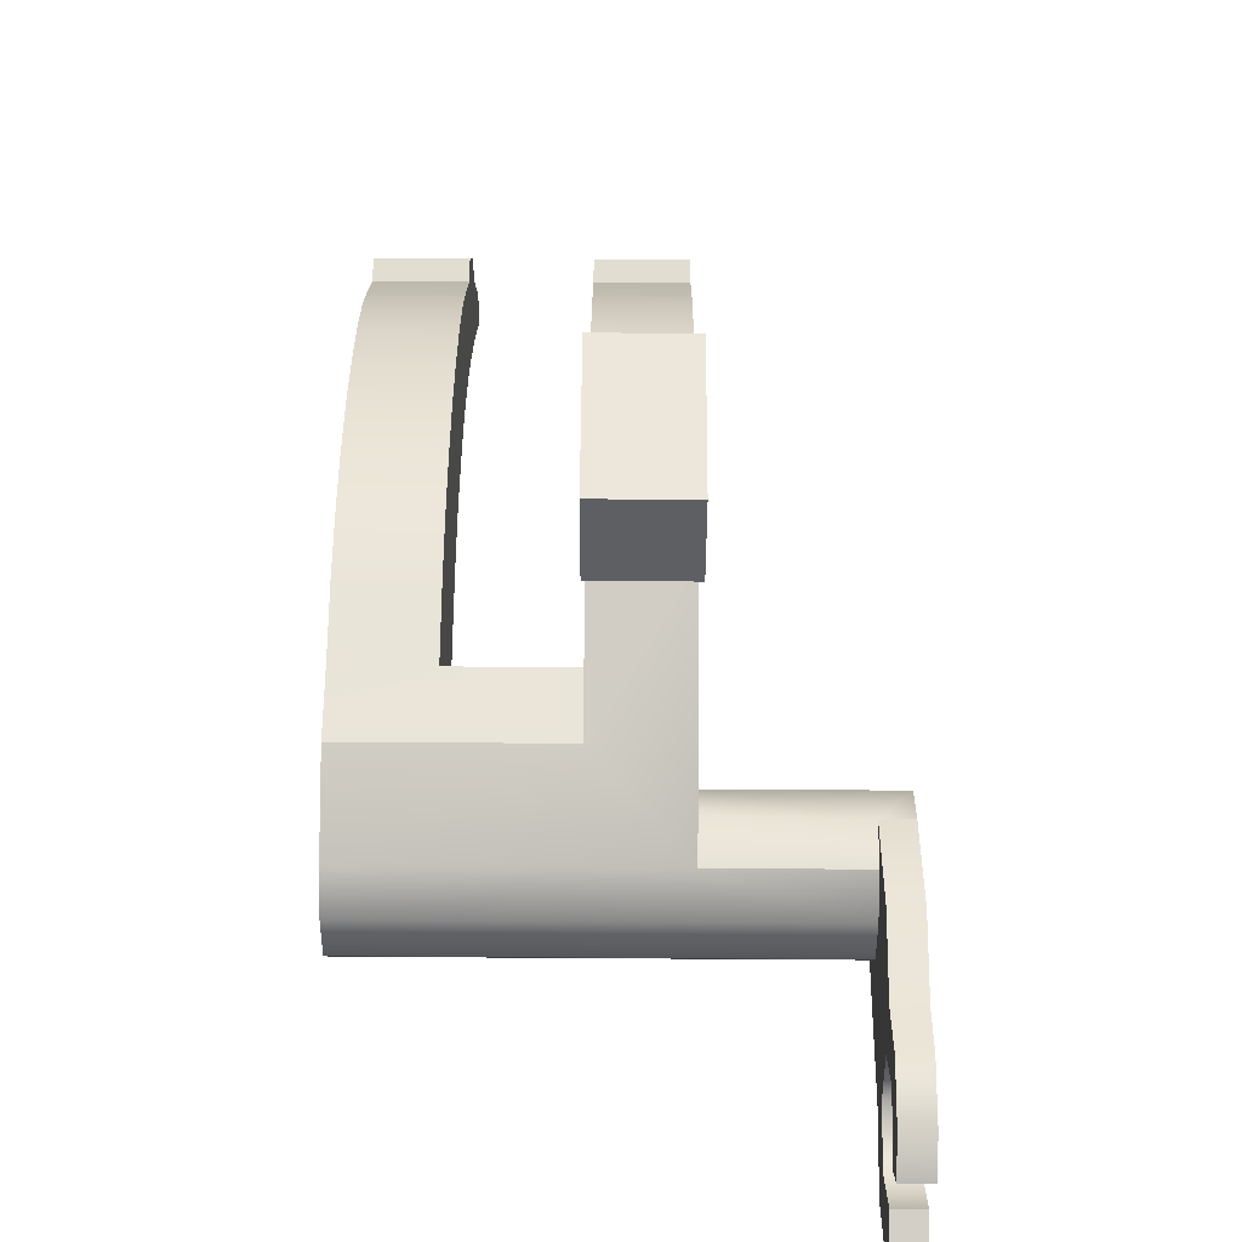
<metadata>
{"format":"obj","ext":"obj","renderer":"f3d","projection":"perspective","resolution":1024,"background":"white","views":[{"elev":63.7,"azim":0.4,"up":"+Y"}]}
</metadata>
<code>
g mp7a1_trigger_LOD0
v -0.008722 -0.0007494 -0.01943
v -0.008722 0.0004789 -0.01742
v -0.008722 -0.00251 -0.01644
v -0.008722 -0.003411 -0.01844
v -0.008721 -0.002183 -0.02123
v -0.008722 -0.004434 -0.02012
v -0.008721 -0.003657 -0.02266
v -0.008721 -0.00554 -0.02168
v -0.008721 -0.005294 -0.02409
v -0.008721 -0.006891 -0.02328
v -0.008721 -0.008283 -0.02598
v -0.008721 -0.008488 -0.02471
v -0.008721 -0.006891 -0.02606
v -0.008721 -0.005213 -0.02499
v -0.008721 -0.009594 -0.02557
v -0.008721 -0.009103 -0.02635
v -0.008435 -0.009758 -0.02663
v -0.008435 -0.01017 -0.0259
v -0.007739 -0.01062 -0.02692
v -0.007739 -0.01095 -0.02631
v -0.007002 -0.01119 -0.02708
v -0.007002 -0.01156 -0.02651
v -0.005896 -0.01164 -0.02712
v -0.005896 -0.01209 -0.02655
v -0.005364 -0.01209 -0.02655
v -0.005364 -0.01164 -0.02712
v -0.008722 0.003427 -0.005177
v -0.008722 -0.001241 -0.005463
v -0.008722 -0.0009951 -0.007797
v -0.008722 0.003427 -0.008002
v -0.008722 0.0031 -0.01042
v -0.008722 -0.001036 -0.009968
v -0.008722 -0.001241 -0.01214
v -0.008722 0.002486 -0.01279
v -0.008722 0.003673 -0.002597
v -0.008722 -0.001773 -0.002925
v -0.008722 -0.002551 -0.0007955
v -0.008722 0.002445 0.0008014
v -0.008722 0.001503 0.002112
v -0.008722 -0.002551 0.0008014
v -0.008722 -0.001568 0.002112
v -0.008722 -5.34e-05 0.002644
v -0.008722 0.001544 -0.01533
v -0.008722 -0.001732 -0.01431
v -0.007166 -0.003329 -0.01619
v -0.007166 -0.004189 -0.01812
v -0.008722 -0.003411 -0.01844
v -0.008722 -0.00251 -0.01644
v -0.008722 -0.004434 -0.02012
v -0.007166 -0.005213 -0.01984
v -0.008721 -0.00554 -0.02168
v -0.007166 -0.006236 -0.02131
v -0.007166 -0.002633 -0.01414
v -0.008722 -0.001732 -0.01431
v -0.008721 -0.006891 -0.02328
v -0.007166 -0.007506 -0.02287
v -0.008721 -0.008488 -0.02471
v -0.007166 -0.008898 -0.02422
v -0.008721 -0.009594 -0.02557
v -0.007166 -0.01 -0.02516
v -0.007166 -0.002141 -0.01206
v -0.008722 -0.001241 -0.01214
v -0.007166 -0.001937 -0.009927
v -0.008722 -0.001036 -0.009968
v -0.008722 -0.0009951 -0.007797
v -0.007166 -0.001937 -0.007797
v -0.008722 -0.001241 -0.005463
v -0.007166 -0.002141 -0.005504
v -0.008722 -0.001773 -0.002925
v -0.007166 -0.002674 -0.002966
v -0.008722 -0.002551 -0.0007955
v -0.007166 -0.00337 -0.0009184
v -0.008435 -0.01017 -0.0259
v -0.005364 -0.009184 -0.02389
v -0.005364 -0.01025 -0.02495
v -0.005364 -0.00251 -0.009845
v -0.005364 -0.002715 -0.01201
v -0.005364 -0.002469 -0.007797
v -0.005405 -0.002715 -0.005545
v -0.005405 -0.003288 -0.003048
v -0.003194 -0.00296 -0.005545
v -0.003194 -0.003534 -0.003007
v -0.003194 -0.003779 -0.002188
v -0.005405 -0.003657 -0.001737
v -0.008722 -0.002551 0.0008014
v -0.001024 -0.003288 -0.003048
v -0.001024 -0.002715 -0.005545
v -0.001024 -0.003657 -0.001737
v 0.0007371 -0.002674 -0.002966
v 0.0007371 -0.002141 -0.005504
v 0.002293 -0.001773 -0.002925
v 0.002293 -0.001241 -0.005463
v 0.0007371 -0.001937 -0.007797
v 0.002293 -0.0009951 -0.007797
v 0.0007371 -0.001937 -0.009927
v 0.002293 -0.001036 -0.009968
v 0.002293 -0.001241 -0.01214
v 0.0007371 -0.002141 -0.01206
v 0.002293 -0.001732 -0.01431
v 0.0007371 -0.002633 -0.01414
v 0.002293 -0.00251 -0.01644
v 0.0007371 -0.003329 -0.01619
v 0.002293 -0.003411 -0.01844
v 0.0007371 -0.004189 -0.01812
v 0.002293 -0.004434 -0.02012
v 0.0007371 -0.005213 -0.01984
v 0.002293 -0.00554 -0.02168
v 0.0007371 -0.006236 -0.02131
v 0.002293 -0.006891 -0.02328
v 0.0007372 -0.007506 -0.02287
v 0.002293 -0.008488 -0.02471
v 0.0007372 -0.008898 -0.02422
v 0.002293 -0.009594 -0.02557
v 0.0007372 -0.01 -0.02516
v 0.002007 -0.01017 -0.0259
v -0.001065 -0.003861 -0.01607
v -0.001065 -0.00468 -0.01795
v -0.001065 -0.005663 -0.01963
v -0.001065 -0.006686 -0.0211
v -0.001065 -0.007915 -0.02258
v -0.001065 -0.009184 -0.02389
v -0.001065 -0.01025 -0.02495
v 0.0005734 -0.01156 -0.02651
v 0.00131 -0.01095 -0.02631
v -0.0005324 -0.01209 -0.02655
v -0.001065 -0.01209 -0.02655
v -0.001065 -0.003165 -0.0141
v -0.001065 -0.002715 -0.01201
v -0.001065 -0.00251 -0.009845
v -0.001065 -0.002469 -0.007797
v -0.005364 -0.003861 -0.01607
v -0.005364 -0.00468 -0.01795
v -0.005364 -0.005663 -0.01963
v -0.005364 -0.006686 -0.0211
v -0.005364 -0.003165 -0.0141
v -0.005364 -0.007915 -0.02258
v -0.007739 -0.01095 -0.02631
v -0.007002 -0.01156 -0.02651
v -0.005896 -0.01209 -0.02655
v -0.005364 -0.01209 -0.02655
v -0.005364 -0.0007494 -0.01943
v -0.005364 0.0004789 -0.01742
v -0.008722 0.0004789 -0.01742
v -0.008722 -0.0007494 -0.01943
v -0.005364 -0.002183 -0.02123
v -0.008721 -0.002183 -0.02123
v -0.005364 -0.003657 -0.02266
v -0.008721 -0.003657 -0.02266
v -0.008722 0.001544 -0.01533
v -0.005364 0.001544 -0.01533
v -0.005364 -0.005294 -0.02409
v -0.008721 -0.005294 -0.02409
v -0.008722 0.002486 -0.01279
v -0.005364 0.002486 -0.01279
v -0.008722 0.0031 -0.01042
v -0.005364 0.0031 -0.01042
v -0.008722 0.003427 -0.008002
v -0.005364 0.003427 -0.008002
v -0.008722 0.003427 -0.005177
v -0.005364 0.003427 -0.005177
v -0.008722 0.003673 -0.002597
v -0.001065 0.003673 -0.002597
v -0.001065 0.003427 -0.005177
v -0.005364 -0.005213 -0.02499
v -0.005364 -0.005294 -0.02409
v -0.008721 -0.005294 -0.02409
v -0.008721 -0.005213 -0.02499
v -0.005364 -0.008283 -0.02598
v -0.005364 -0.006891 -0.02606
v -0.008721 -0.006891 -0.02606
v -0.008721 -0.008283 -0.02598
v -0.005364 -0.006891 -0.02606
v -0.005364 -0.005213 -0.02499
v -0.008721 -0.005213 -0.02499
v -0.008721 -0.006891 -0.02606
v -0.005364 -0.009103 -0.02635
v -0.005364 -0.008283 -0.02598
v -0.008721 -0.008283 -0.02598
v -0.008721 -0.009103 -0.02635
v -0.008435 -0.009758 -0.02663
v -0.005364 -0.01041 -0.02688
v -0.007739 -0.01062 -0.02692
v -0.007002 -0.01119 -0.02708
v -0.005896 -0.01164 -0.02712
v -0.005364 -0.01164 -0.02712
v -0.005364 -0.002715 -0.01201
v -0.005364 0.002486 -0.01279
v -0.005364 0.001544 -0.01533
v -0.005364 -0.003165 -0.0141
v -0.005364 0.0004789 -0.01742
v -0.005364 -0.003861 -0.01607
v -0.005364 -0.0007494 -0.01943
v -0.005364 -0.00468 -0.01795
v -0.005364 -0.002183 -0.02123
v -0.005364 -0.005663 -0.01963
v -0.005364 -0.003657 -0.02266
v -0.005364 -0.006686 -0.0211
v -0.005364 -0.005294 -0.02409
v -0.005364 -0.007915 -0.02258
v -0.005364 -0.008283 -0.02598
v -0.005364 -0.006891 -0.02606
v -0.005364 -0.005213 -0.02499
v -0.005364 -0.009184 -0.02389
v -0.005364 -0.01025 -0.02495
v -0.005364 -0.009103 -0.02635
v -0.005364 -0.01041 -0.02688
v -0.005364 -0.01209 -0.02655
v -0.005364 -0.01164 -0.02712
v -0.005364 0.003427 -0.008002
v -0.005364 -0.002469 -0.007797
v -0.005405 -0.002715 -0.005545
v -0.005364 0.003427 -0.005177
v -0.005364 0.0031 -0.01042
v -0.005364 -0.00251 -0.009845
v -0.005364 0.003427 -0.005177
v -0.005405 -0.002715 -0.005545
v -0.003194 -0.00296 -0.005545
v -0.001065 0.003427 -0.005177
v -0.001024 -0.002715 -0.005545
v 0.002293 -0.0007494 -0.01943
v 0.002293 -0.003411 -0.01844
v 0.002293 -0.00251 -0.01644
v 0.002293 0.0004789 -0.01742
v 0.002293 -0.002183 -0.02123
v 0.002293 -0.004434 -0.02012
v 0.002293 -0.003657 -0.02266
v 0.002293 -0.00554 -0.02168
v 0.002293 -0.005294 -0.02409
v 0.002293 -0.006891 -0.02328
v 0.002293 -0.008283 -0.02598
v 0.002293 -0.008488 -0.02471
v 0.002293 -0.006891 -0.02606
v 0.002293 -0.005213 -0.02499
v 0.002293 -0.009594 -0.02557
v 0.002293 -0.009103 -0.02635
v 0.002007 -0.009758 -0.02663
v 0.002007 -0.01017 -0.0259
v 0.002293 -0.001732 -0.01431
v 0.002293 0.001544 -0.01533
v 0.00131 -0.01062 -0.02692
v 0.00131 -0.01095 -0.02631
v 0.0005734 -0.01119 -0.02708
v 0.0005734 -0.01156 -0.02651
v -0.0005324 -0.01164 -0.02712
v -0.0005324 -0.01209 -0.02655
v -0.001065 -0.01209 -0.02655
v -0.001065 -0.01164 -0.02712
v 0.002293 -0.001241 -0.01214
v 0.002293 0.002486 -0.01279
v 0.002293 0.003304 -0.01197
v 0.002293 -0.001036 -0.009968
v 0.002293 0.004287 -0.01152
v 0.002293 0.005597 -0.007961
v 0.002293 0.005311 -0.0114
v 0.002293 0.01104 -0.007593
v 0.002293 0.01432 -0.01009
v 0.002293 0.01547 -0.004317
v 0.002293 0.01227 -0.003539
v 0.002293 -0.0009951 -0.007797
v 0.002293 -0.001241 -0.005463
v 0.002293 0.001503 -0.002106
v 0.002293 0.002445 -0.0007955
v 0.002293 0.002445 0.0008014
v 0.002293 -5.34e-05 -0.002597
v 0.002293 -0.001773 -0.002925
v 0.002293 -0.001568 -0.002106
v 0.002293 -0.002551 -0.0007955
v 0.0007371 -0.00337 -0.0009184
v 0.002293 -0.002551 -0.0007955
v 0.002293 -0.002551 0.0008014
v 0.002293 0.0004789 -0.01742
v -0.001065 0.0004789 -0.01742
v -0.001065 -0.0007494 -0.01943
v 0.002293 -0.0007494 -0.01943
v -0.001065 -0.002183 -0.02123
v 0.002293 -0.002183 -0.02123
v -0.001065 -0.003657 -0.02266
v 0.002293 -0.003657 -0.02266
v 0.002293 0.001544 -0.01533
v -0.001065 0.001544 -0.01533
v -0.001065 -0.005294 -0.02409
v 0.002293 -0.005294 -0.02409
v 0.002293 0.002486 -0.01279
v -0.001065 0.002486 -0.01279
v 0.002293 0.003304 -0.01197
v -0.001065 0.003304 -0.01197
v 0.002293 0.004287 -0.01152
v -0.001065 0.004287 -0.01152
v 0.002293 0.005311 -0.0114
v -0.001065 0.005311 -0.0114
v -0.001065 0.01432 -0.01009
v 0.002293 0.01432 -0.01009
v 0.002293 -0.005294 -0.02409
v -0.001065 -0.005294 -0.02409
v -0.001065 -0.005213 -0.02499
v 0.002293 -0.005213 -0.02499
v 0.002293 -0.006891 -0.02606
v -0.001065 -0.006891 -0.02606
v -0.001065 -0.008283 -0.02598
v 0.002293 -0.008283 -0.02598
v 0.002293 -0.005213 -0.02499
v -0.001065 -0.005213 -0.02499
v -0.001065 -0.006891 -0.02606
v 0.002293 -0.006891 -0.02606
v 0.002293 -0.008283 -0.02598
v -0.001065 -0.008283 -0.02598
v -0.001065 -0.009103 -0.02635
v 0.002293 -0.009103 -0.02635
v 0.002007 -0.009758 -0.02663
v -0.001065 -0.01041 -0.02688
v 0.00131 -0.01062 -0.02692
v 0.0005734 -0.01119 -0.02708
v -0.0005324 -0.01164 -0.02712
v -0.001065 -0.01164 -0.02712
v 0.002293 0.005597 -0.007961
v 0.002293 0.002445 0.0008014
v -0.001065 0.003673 -0.002597
v -0.001065 0.005597 -0.007961
v -0.008722 0.002445 0.0008014
v -0.008722 0.001503 0.002112
v 0.007575 0.001503 0.002112
v -0.008722 0.003673 -0.002597
v 0.007575 -5.34e-05 0.002644
v -0.008722 -5.34e-05 0.002644
v 0.007575 0.002445 0.0008014
v 0.007575 -0.001568 0.002112
v -0.008722 -0.001568 0.002112
v 0.002293 -0.002551 0.0008014
v -0.008722 -0.002551 0.0008014
v 0.0007371 -0.00337 -0.0009184
v -0.007166 -0.00337 -0.0009184
v -0.001024 -0.003657 -0.001737
v -0.005405 -0.003657 -0.001737
v -0.003194 -0.003779 -0.002188
v 0.007575 -0.002551 0.0008014
v -0.001065 -0.002715 -0.01201
v -0.001065 -0.003165 -0.0141
v -0.001065 0.001544 -0.01533
v -0.001065 0.002486 -0.01279
v -0.001065 0.0004789 -0.01742
v -0.001065 -0.003861 -0.01607
v -0.001065 -0.0007494 -0.01943
v -0.001065 -0.00468 -0.01795
v -0.001065 -0.002183 -0.02123
v -0.001065 -0.005663 -0.01963
v -0.001065 -0.003657 -0.02266
v -0.001065 -0.006686 -0.0211
v -0.001065 -0.005294 -0.02409
v -0.001065 -0.007915 -0.02258
v -0.001065 -0.008283 -0.02598
v -0.001065 -0.006891 -0.02606
v -0.001065 -0.005213 -0.02499
v -0.001065 -0.009184 -0.02389
v -0.001065 -0.01025 -0.02495
v -0.001065 -0.009103 -0.02635
v -0.001065 -0.01041 -0.02688
v -0.001065 -0.01209 -0.02655
v -0.001065 -0.01164 -0.02712
v -0.001065 -0.002469 -0.007797
v -0.001065 0.003427 -0.005177
v -0.001024 -0.002715 -0.005545
v -0.001065 0.005597 -0.007961
v -0.001065 0.003673 -0.002597
v -0.001065 -0.00251 -0.009845
v -0.001065 0.004287 -0.01152
v -0.001065 0.003304 -0.01197
v -0.001065 0.005311 -0.0114
v -0.001065 0.01104 -0.007593
v -0.001065 0.01432 -0.01009
v -0.001065 0.01547 -0.004317
v -0.001065 0.01227 -0.003539
v -0.001065 0.005597 -0.007961
v -0.001065 0.01104 -0.007593
v 0.002293 0.01104 -0.007593
v 0.002293 0.005597 -0.007961
v 0.002293 -5.34e-05 -0.002597
v 0.002293 -0.001568 -0.002106
v 0.008722 -0.001568 -0.002106
v 0.008722 -5.34e-05 -0.002597
v 0.002293 -0.002551 -0.0007955
v 0.008722 -0.002551 -0.0007955
v 0.002293 0.001503 -0.002106
v 0.008722 0.001503 -0.002106
v 0.007575 0.002445 -0.0007546
v 0.008722 0.002445 -0.0007955
v 0.002293 0.002445 -0.0007955
v 0.007575 0.002445 0.0008014
v 0.002293 0.002445 0.0008014
v 0.007575 -0.002551 0.0008014
v 0.008681 -0.002551 0.0008014
v 0.002293 -0.002551 0.0008014
v -0.001065 0.01547 -0.004317
v -0.001065 0.01432 -0.01009
v 0.002293 0.01432 -0.01009
v 0.002293 0.01547 -0.004317
v -0.001065 0.01227 -0.003539
v 0.002293 0.01227 -0.003539
v 0.002293 0.01104 -0.007593
v -0.001065 0.01104 -0.007593
v -0.001065 0.01547 -0.004317
v 0.002293 0.01547 -0.004317
v 0.002293 0.01227 -0.003539
v -0.001065 0.01227 -0.003539
v 0.007575 -0.002551 0.0008014
v 0.007575 -0.001568 0.002112
v 0.007575 -0.0008311 0.006821
v 0.007575 -5.34e-05 0.002644
v 0.007575 0.00269 0.006534
v 0.007575 0.004287 0.002685
v 0.007575 0.001503 0.002112
v 0.007575 0.002445 0.0008014
v 0.007575 0.002445 -0.0007546
v 0.007575 0.004287 0.005674
v 0.007575 0.004246 0.007926
v 0.007575 0.005597 0.007476
v 0.007575 0.005597 0.009646
v 0.007575 0.003878 0.0103
v 0.007575 0.004779 0.01087
v 0.007575 0.0007246 0.00723
v 0.007575 0.0003969 0.009277
v 0.007575 -0.001159 0.009646
v 0.007575 0.0001515 0.01141
v 0.007575 0.00224 0.01083
v 0.007575 0.001871 0.01198
v 0.007575 -0.0008311 0.006821
v 0.008681 -0.0008311 0.006821
v 0.008681 -0.002551 0.0008014
v 0.007575 -0.002551 0.0008014
v 0.008681 -0.001159 0.009646
v 0.007575 -0.001159 0.009646
v 0.008681 0.0001515 0.01141
v 0.007575 0.0001515 0.01141
v 0.008681 0.001871 0.01198
v 0.007575 0.001871 0.01198
v 0.007575 0.004287 0.002685
v 0.008722 0.004287 0.002685
v 0.008722 0.004287 0.005674
v 0.007575 0.004287 0.005674
v 0.007575 0.005597 0.007476
v 0.008681 0.005597 0.007476
v 0.007575 0.005597 0.009646
v 0.008681 0.005597 0.009646
v 0.007575 0.004779 0.01087
v 0.008681 0.004779 0.01087
v 0.007575 0.002445 -0.0007546
v 0.008722 0.002445 -0.0007955
v 0.008681 -0.002551 0.0008014
v 0.008681 -0.0008311 0.006821
v 0.008722 0.004287 0.002685
v 0.008722 0.002445 -0.0007955
v 0.008722 0.001503 -0.002106
v 0.008722 -0.002551 -0.0007955
v 0.008722 -5.34e-05 -0.002597
v 0.008722 -0.001568 -0.002106
v 0.008681 0.00269 0.006534
v 0.008681 0.0007246 0.00723
v 0.008681 0.0003969 0.009277
v 0.008681 -0.001159 0.009646
v 0.008681 0.0001515 0.01141
v 0.008681 0.00224 0.01083
v 0.008681 0.001871 0.01198
v 0.008722 0.004287 0.005674
v 0.008681 0.004246 0.007926
v 0.008681 0.005597 0.007476
v 0.008681 0.005597 0.009646
v 0.008681 0.003878 0.0103
v 0.008681 0.004779 0.01087
v 0.007575 0.00224 0.01083
v 0.007575 0.0003969 0.009277
v 0.008681 0.0003969 0.009277
v 0.008681 0.00224 0.01083
v 0.008681 0.0007246 0.00723
v 0.007575 0.0007246 0.00723
v 0.008681 0.00269 0.006534
v 0.007575 0.00269 0.006534
v 0.008681 0.004246 0.007926
v 0.007575 0.004246 0.007926
v 0.007575 0.003878 0.0103
v 0.008681 0.003878 0.0103
v 0.007575 0.003878 0.0103
v 0.007575 0.004779 0.01087
v 0.008681 0.004779 0.01087
v 0.008681 0.003878 0.0103
v 0.008681 0.00224 0.01083
v 0.008681 0.001871 0.01198
v 0.007575 0.001871 0.01198
v 0.007575 0.00224 0.01083
g mp7a1_trigger_LOD0_0
f 3 2 1
f 4 3 1
f 4 1 5
f 6 4 5
f 6 5 7
f 8 6 7
f 8 7 9
f 10 8 9
f 10 9 11
f 12 10 11
f 11 9 13
f 9 14 13
f 12 11 15
f 11 16 15
f 16 17 15
f 17 18 15
f 17 19 18
f 19 20 18
f 19 21 20
f 21 22 20
f 21 23 22
f 23 24 22
f 24 23 25
f 23 26 25
f 29 28 27
f 30 29 27
f 29 30 31
f 32 29 31
f 33 32 31
f 34 33 31
f 27 28 35
f 28 36 35
f 35 36 37
f 38 35 37
f 38 37 39
f 37 40 39
f 39 40 41
f 42 39 41
f 33 34 43
f 44 33 43
f 44 43 3
f 43 2 3
f 47 46 45
f 48 47 45
f 47 49 46
f 49 50 46
f 49 51 50
f 51 52 50
f 48 45 53
f 54 48 53
f 51 55 52
f 55 56 52
f 55 57 56
f 57 58 56
f 57 59 58
f 59 60 58
f 54 53 61
f 62 54 61
f 62 61 63
f 64 62 63
f 64 63 65
f 63 66 65
f 65 66 67
f 66 68 67
f 67 68 69
f 68 70 69
f 69 70 71
f 70 72 71
f 73 60 59
f 74 58 60
f 75 74 60
f 76 63 61
f 63 76 66
f 77 76 61
f 76 78 66
f 66 78 68
f 78 79 68
f 68 79 70
f 79 80 70
f 79 81 80
f 81 82 80
f 80 82 83
f 84 80 83
f 84 72 70
f 80 84 70
f 72 85 71
f 86 82 81
f 83 82 86
f 87 86 81
f 88 83 86
f 86 87 89
f 86 89 88
f 87 90 89
f 91 89 90
f 92 91 90
f 92 90 93
f 94 92 93
f 94 93 95
f 96 94 95
f 97 96 95
f 98 97 95
f 99 97 98
f 100 99 98
f 101 99 100
f 102 101 100
f 103 101 102
f 104 103 102
f 105 103 104
f 106 105 104
f 107 105 106
f 108 107 106
f 109 107 108
f 110 109 108
f 111 109 110
f 112 111 110
f 113 111 112
f 114 113 112
f 114 115 113
f 104 102 116
f 117 104 116
f 106 104 117
f 118 106 117
f 108 106 118
f 119 108 118
f 110 108 119
f 120 110 119
f 112 110 120
f 121 112 120
f 114 112 121
f 122 114 121
f 114 122 123
f 114 123 124
f 124 115 114
f 122 125 123
f 126 125 122
f 116 102 127
f 102 100 127
f 127 100 128
f 100 98 128
f 128 98 129
f 98 95 129
f 129 95 93
f 130 129 93
f 130 93 90
f 87 130 90
f 131 45 46
f 132 131 46
f 132 46 50
f 133 132 50
f 133 50 52
f 134 133 52
f 131 135 45
f 135 53 45
f 134 52 56
f 136 134 56
f 136 56 58
f 74 136 58
f 135 77 53
f 77 61 53
f 138 60 137
f 75 60 138
f 139 75 138
f 139 140 75
f 137 60 73
f 143 142 141
f 144 143 141
f 144 141 145
f 146 144 145
f 146 145 147
f 148 146 147
f 143 149 142
f 149 150 142
f 148 147 151
f 152 148 151
f 149 153 150
f 153 154 150
f 153 155 154
f 155 156 154
f 155 157 156
f 157 158 156
f 157 159 158
f 159 160 158
f 161 160 159
f 162 160 161
f 160 162 163
f 166 165 164
f 167 166 164
f 170 169 168
f 171 170 168
f 174 173 172
f 175 174 172
f 178 177 176
f 179 178 176
f 180 179 176
f 181 180 176
f 180 181 182
f 182 181 183
f 181 184 183
f 181 185 184
f 188 187 186
f 189 188 186
f 190 188 189
f 191 190 189
f 192 190 191
f 193 192 191
f 194 192 193
f 195 194 193
f 196 194 195
f 197 196 195
f 198 196 197
f 199 198 197
f 200 198 199
f 200 201 198
f 201 202 198
f 203 200 199
f 200 203 204
f 205 200 204
f 205 204 206
f 204 207 206
f 207 208 206
f 211 210 209
f 212 211 209
f 213 209 210
f 214 213 210
f 187 213 214
f 186 187 214
f 217 216 215
f 217 215 218
f 219 217 218
f 222 221 220
f 223 222 220
f 220 221 224
f 221 225 224
f 224 225 226
f 225 227 226
f 226 227 228
f 227 229 228
f 228 229 230
f 229 231 230
f 230 232 228
f 232 233 228
f 231 234 230
f 234 235 230
f 236 235 234
f 237 236 234
f 238 222 223
f 239 238 223
f 240 236 237
f 241 240 237
f 242 240 241
f 243 242 241
f 244 242 243
f 245 244 243
f 245 246 244
f 246 247 244
f 248 238 239
f 249 248 239
f 249 250 248
f 250 251 248
f 251 250 252
f 253 251 252
f 254 253 252
f 253 254 255
f 254 256 255
f 256 257 255
f 257 258 255
f 253 259 251
f 260 259 253
f 253 261 260
f 261 253 262
f 262 253 263
f 264 260 261
f 265 260 264
f 266 265 264
f 267 265 266
f 269 268 89
f 91 269 89
f 89 268 88
f 270 268 269
f 273 272 271
f 274 273 271
f 275 273 274
f 276 275 274
f 277 275 276
f 278 277 276
f 271 272 279
f 272 280 279
f 281 277 278
f 282 281 278
f 279 280 283
f 280 284 283
f 283 284 285
f 284 286 285
f 285 286 287
f 286 288 287
f 287 288 289
f 288 290 289
f 289 290 291
f 292 289 291
f 295 294 293
f 296 295 293
f 299 298 297
f 300 299 297
f 303 302 301
f 304 303 301
f 307 306 305
f 308 307 305
f 308 309 307
f 307 309 310
f 310 309 311
f 310 311 312
f 313 310 312
f 314 310 313
f 317 316 315
f 318 317 315
f 319 316 317
f 316 319 320
f 321 316 320
f 322 319 317
f 321 320 323
f 320 324 323
f 325 316 321
f 326 323 324
f 327 326 324
f 326 327 328
f 327 329 328
f 328 329 330
f 329 331 330
f 330 331 332
f 331 333 332
f 334 332 333
f 335 326 328
f 338 337 336
f 339 338 336
f 338 340 337
f 340 341 337
f 340 342 341
f 342 343 341
f 342 344 343
f 344 345 343
f 344 346 345
f 346 347 345
f 346 348 347
f 348 349 347
f 348 350 349
f 351 350 348
f 352 351 348
f 350 353 349
f 353 350 354
f 350 355 354
f 354 355 356
f 357 354 356
f 358 357 356
f 361 360 359
f 360 362 359
f 360 363 362
f 359 362 364
f 362 365 364
f 364 365 366
f 364 366 339
f 336 364 339
f 367 365 362
f 367 362 368
f 369 367 368
f 369 368 370
f 368 371 370
f 374 373 372
f 375 374 372
f 378 377 376
f 379 378 376
f 380 377 378
f 381 380 378
f 379 376 382
f 383 379 382
f 382 384 383
f 383 384 385
f 386 384 382
f 384 386 387
f 386 388 387
f 381 389 380
f 390 389 381
f 391 380 389
f 394 393 392
f 395 394 392
f 398 397 396
f 399 398 396
f 402 401 400
f 403 402 400
f 406 405 404
f 407 405 406
f 406 408 407
f 409 407 408
f 410 407 409
f 411 410 409
f 412 411 409
f 408 413 409
f 408 414 413
f 414 415 413
f 415 414 416
f 414 417 416
f 416 417 418
f 419 408 406
f 420 419 406
f 421 420 406
f 420 421 422
f 423 420 422
f 424 423 422
f 427 426 425
f 428 427 425
f 426 429 425
f 429 430 425
f 429 431 430
f 431 432 430
f 431 433 432
f 433 434 432
f 437 436 435
f 438 437 435
f 437 438 439
f 440 437 439
f 440 439 441
f 442 440 441
f 442 441 443
f 444 442 443
f 445 435 436
f 446 445 436
f 449 448 447
f 447 450 449
f 450 447 451
f 447 452 451
f 451 452 453
f 452 454 453
f 455 448 449
f 456 448 455
f 456 457 448
f 457 458 448
f 458 457 459
f 457 460 459
f 461 459 460
f 462 455 449
f 455 462 463
f 462 464 463
f 463 464 465
f 466 463 465
f 467 466 465
f 470 469 468
f 471 470 468
f 470 472 469
f 472 473 469
f 472 474 473
f 474 475 473
f 474 476 475
f 476 477 475
f 478 477 476
f 479 478 476
f 482 481 480
f 483 482 480
f 486 485 484
f 487 486 484

</code>
